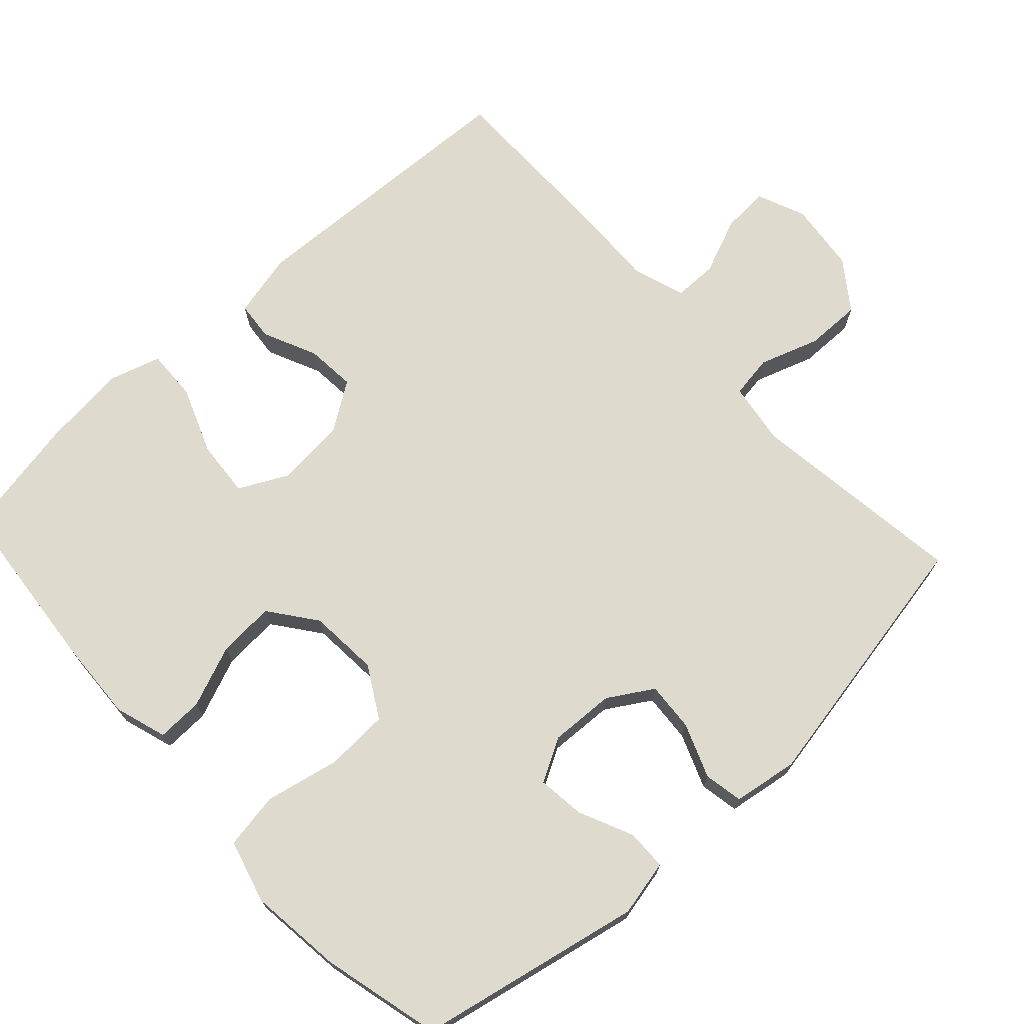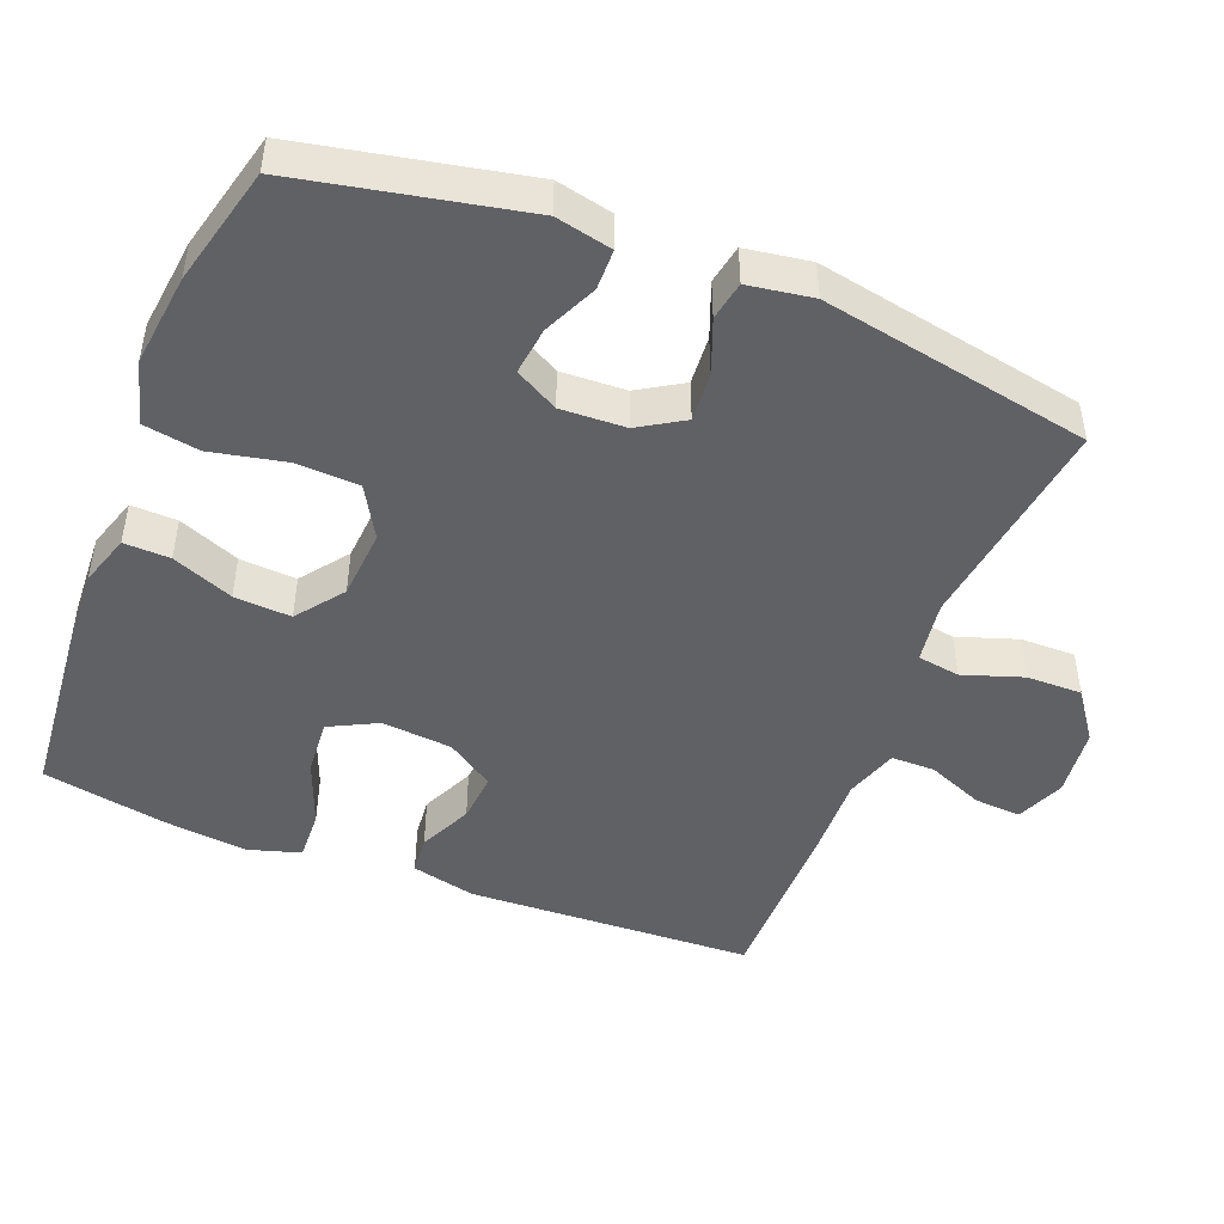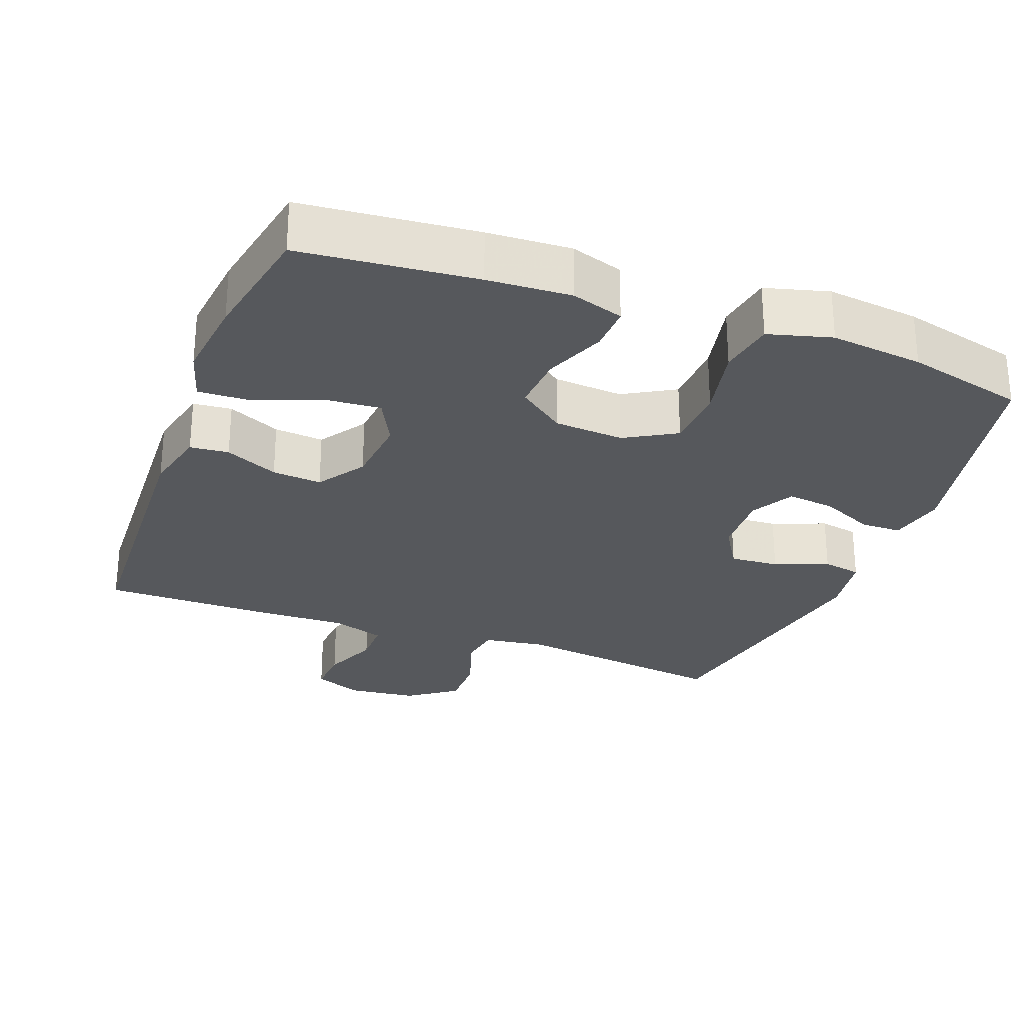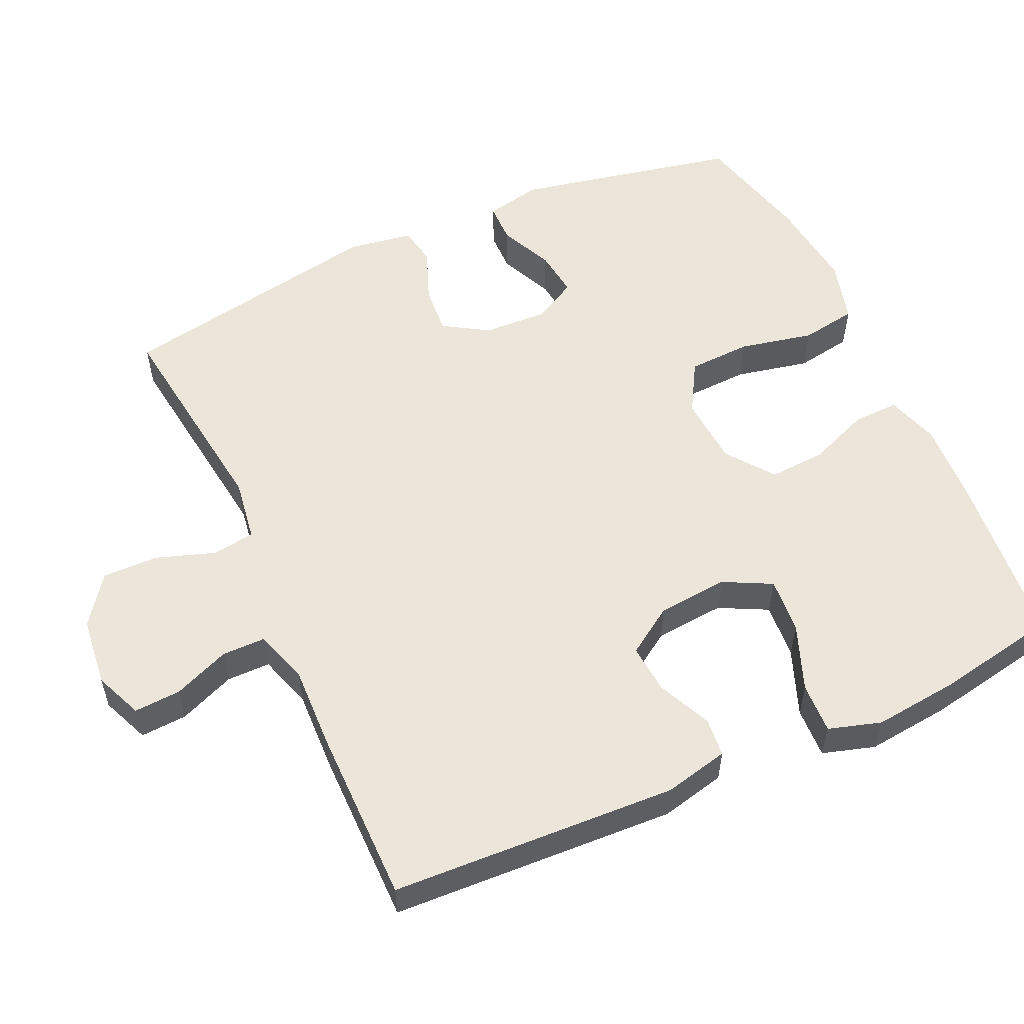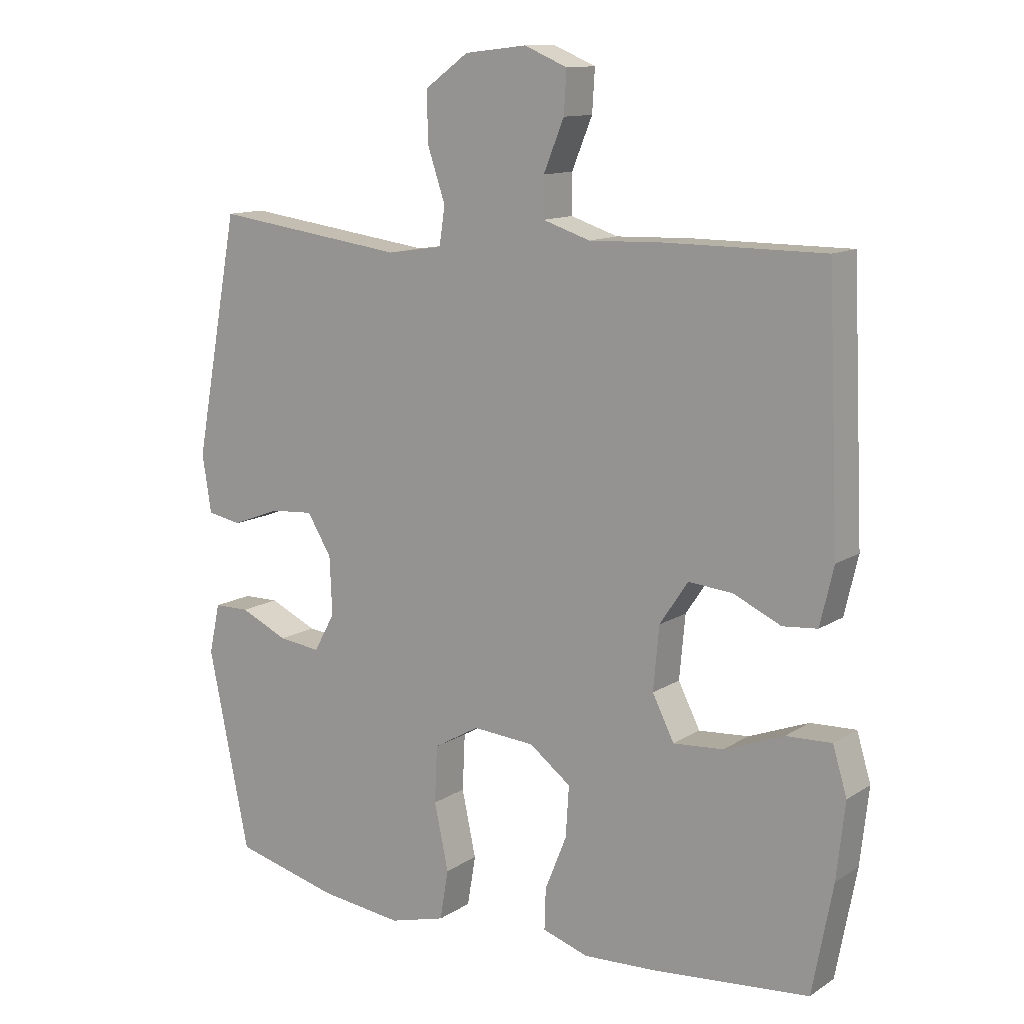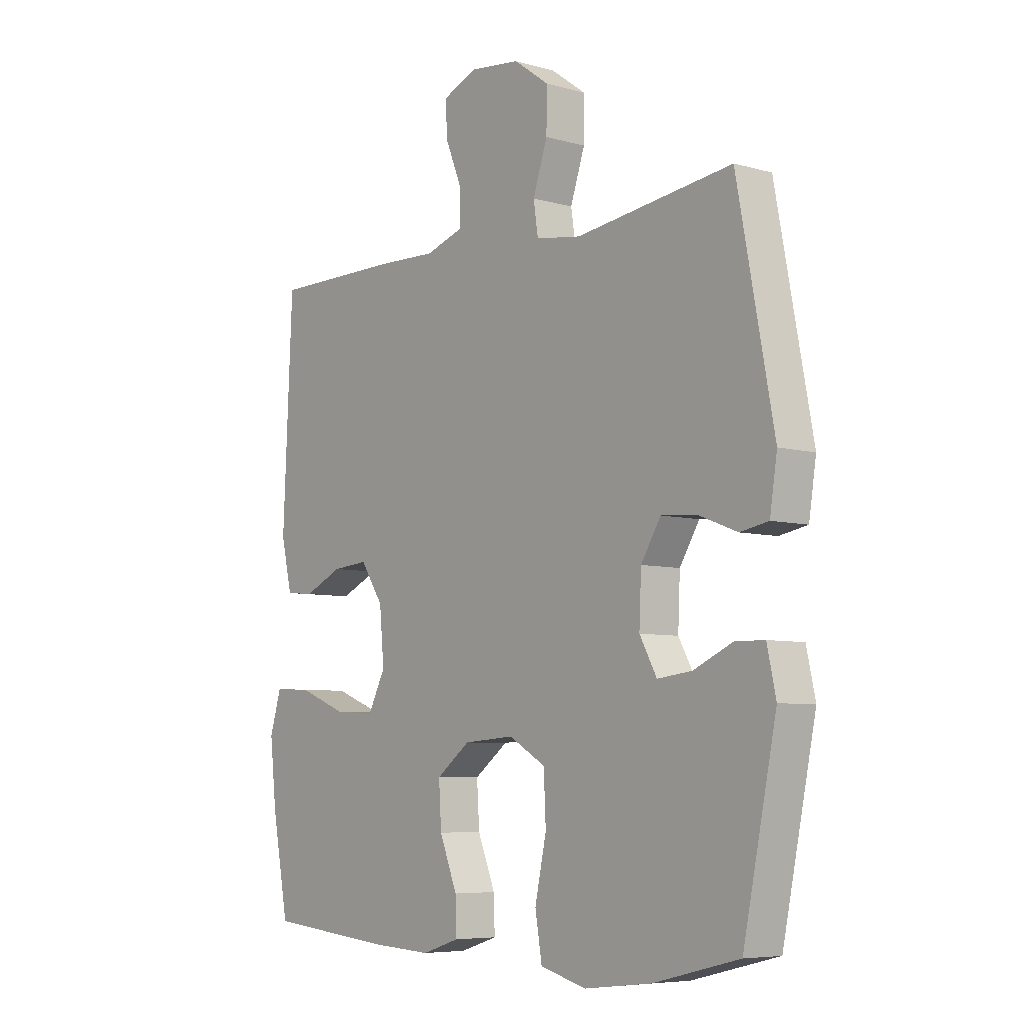
<metadata>
{"format":"obj","ext":"obj","renderer":"f3d","projection":"perspective","resolution":1024,"background":"white","views":[{"elev":71.3,"azim":-132.6,"up":"+Y"},{"elev":-47.1,"azim":-111.6,"up":"+Y"},{"elev":-27.7,"azim":159.4,"up":"+Y"},{"elev":55.2,"azim":65.6,"up":"+Y"},{"elev":12.3,"azim":34.7,"up":"+Z"},{"elev":-6.6,"azim":-129.5,"up":"+Z"}]}
</metadata>
<code>
v 0.5 0.07 -0.5
v 0.257 0.07 -0.523
v 0.141 0.07 -0.529
v 0.069 0.07 -0.506
v 0.071 0.07 -0.442
v 0.105 0.07 -0.357
v 0.11 0.07 -0.278
v 0.045 0.07 -0.229
v -0.052 0.07 -0.222
v -0.123 0.07 -0.263
v -0.127 0.07 -0.351
v -0.105 0.07 -0.454
v -0.118 0.07 -0.532
v -0.206 0.07 -0.556
v -0.335 0.07 -0.541
v -0.5 0.07 -0.5
v -0.564 0.07 -0.189
v -0.547 0.07 -0.111
v -0.491 0.07 -0.11
v -0.416 0.07 -0.144
v -0.35 0.07 -0.152
v -0.317 0.07 -0.092
v -0.321 0.07 -0.002
v -0.359 0.07 0.06
v -0.427 0.07 0.055
v -0.502 0.07 0.026
v -0.556 0.07 0.036
v -0.57 0.07 0.126
v -0.5 0.07 0.5
v -0.199 0.07 0.46
v -0.112 0.07 0.473
v -0.103 0.07 0.532
v -0.131 0.07 0.615
v -0.132 0.07 0.692
v -0.064 0.07 0.741
v 0.033 0.07 0.752
v 0.1 0.07 0.724
v 0.096 0.07 0.659
v 0.064 0.07 0.581
v 0.064 0.07 0.52
v 0.138 0.07 0.496
v 0.255 0.07 0.5
v 0.5 0.07 0.5
v 0.518 0.07 0.102
v 0.497 0.07 0.012
v 0.443 0.07 0.007
v 0.369 0.07 0.041
v 0.3 0.07 0.047
v 0.256 0.07 -0.019
v 0.247 0.07 -0.117
v 0.281 0.07 -0.184
v 0.359 0.07 -0.178
v 0.452 0.07 -0.142
v 0.523 0.07 -0.139
v 0.545 0.07 -0.212
v 0.532 0.07 -0.33
v 0.5 0 -0.5
v 0.257 0 -0.523
v 0.141 0 -0.529
v 0.069 0 -0.506
v 0.071 0 -0.442
v 0.105 0 -0.357
v 0.11 0 -0.278
v 0.045 0 -0.229
v -0.052 0 -0.222
v -0.123 0 -0.263
v -0.127 0 -0.351
v -0.105 0 -0.454
v -0.118 0 -0.532
v -0.206 0 -0.556
v -0.335 0 -0.541
v -0.5 0 -0.5
v -0.564 0 -0.189
v -0.547 0 -0.111
v -0.491 0 -0.11
v -0.416 0 -0.144
v -0.35 0 -0.152
v -0.317 0 -0.092
v -0.321 0 -0.002
v -0.359 0 0.06
v -0.427 0 0.055
v -0.502 0 0.026
v -0.556 0 0.036
v -0.57 0 0.126
v -0.5 0 0.5
v -0.199 0 0.46
v -0.112 0 0.473
v -0.103 0 0.532
v -0.131 0 0.615
v -0.132 0 0.692
v -0.064 0 0.741
v 0.033 0 0.752
v 0.1 0 0.724
v 0.096 0 0.659
v 0.064 0 0.581
v 0.064 0 0.52
v 0.138 0 0.496
v 0.255 0 0.5
v 0.5 0 0.5
v 0.518 0 0.102
v 0.497 0 0.012
v 0.443 0 0.007
v 0.369 0 0.041
v 0.3 0 0.047
v 0.256 0 -0.019
v 0.247 0 -0.117
v 0.281 0 -0.184
v 0.359 0 -0.178
v 0.452 0 -0.142
v 0.523 0 -0.139
v 0.545 0 -0.212
v 0.532 0 -0.33
f 52 53 54 55
f 51 52 55 56
f 44 45 46 47
f 44 47 48
f 41 42 43 44
f 40 41 44 48
f 36 37 38 39
f 36 39 40
f 35 36 40
f 32 33 34 35
f 31 32 35 40
f 27 28 29 30
f 25 26 27 30
f 24 25 30 31
f 23 24 31 40
f 17 18 19 20
f 17 20 21
f 16 17 21
f 15 16 21 22
f 11 12 13 14
f 10 11 14 15
f 3 4 5 6
f 3 6 7
f 2 3 7
f 51 56 1 2
f 50 51 2 7
f 49 50 7 8
f 48 49 8 9
f 22 23 40 48
f 22 48 9 10
f 10 15 22
f 111 110 109 108
f 112 111 108 107
f 103 102 101 100
f 104 103 100
f 100 99 98 97
f 104 100 97 96
f 95 94 93 92
f 96 95 92
f 96 92 91
f 91 90 89 88
f 96 91 88 87
f 86 85 84 83
f 86 83 82 81
f 87 86 81 80
f 96 87 80 79
f 76 75 74 73
f 77 76 73
f 77 73 72
f 78 77 72 71
f 70 69 68 67
f 71 70 67 66
f 62 61 60 59
f 63 62 59
f 63 59 58
f 58 57 112 107
f 63 58 107 106
f 64 63 106 105
f 65 64 105 104
f 104 96 79 78
f 66 65 104 78
f 78 71 66
f 1 57 58 2
f 2 58 59 3
f 3 59 60 4
f 4 60 61 5
f 5 61 62 6
f 6 62 63 7
f 7 63 64 8
f 8 64 65 9
f 9 65 66 10
f 10 66 67 11
f 11 67 68 12
f 12 68 69 13
f 13 69 70 14
f 14 70 71 15
f 15 71 72 16
f 16 72 73 17
f 17 73 74 18
f 18 74 75 19
f 19 75 76 20
f 20 76 77 21
f 21 77 78 22
f 22 78 79 23
f 23 79 80 24
f 24 80 81 25
f 25 81 82 26
f 26 82 83 27
f 27 83 84 28
f 28 84 85 29
f 29 85 86 30
f 30 86 87 31
f 31 87 88 32
f 32 88 89 33
f 33 89 90 34
f 34 90 91 35
f 35 91 92 36
f 36 92 93 37
f 37 93 94 38
f 38 94 95 39
f 39 95 96 40
f 40 96 97 41
f 41 97 98 42
f 42 98 99 43
f 43 99 100 44
f 44 100 101 45
f 45 101 102 46
f 46 102 103 47
f 47 103 104 48
f 48 104 105 49
f 49 105 106 50
f 50 106 107 51
f 51 107 108 52
f 52 108 109 53
f 53 109 110 54
f 54 110 111 55
f 55 111 112 56
f 56 112 57 1

</code>
